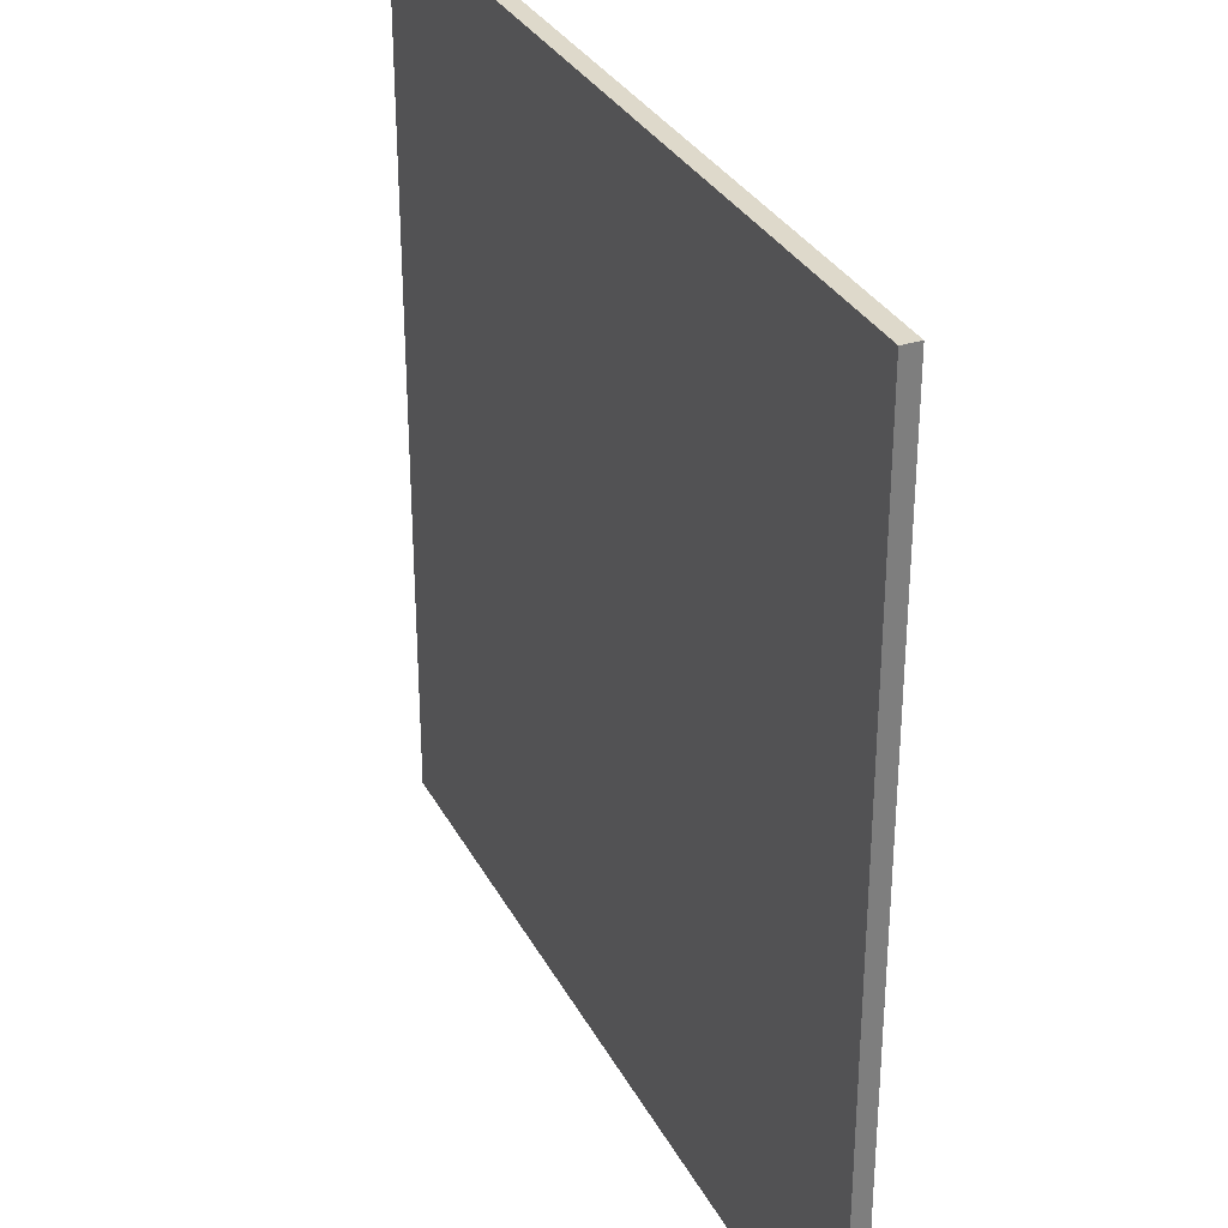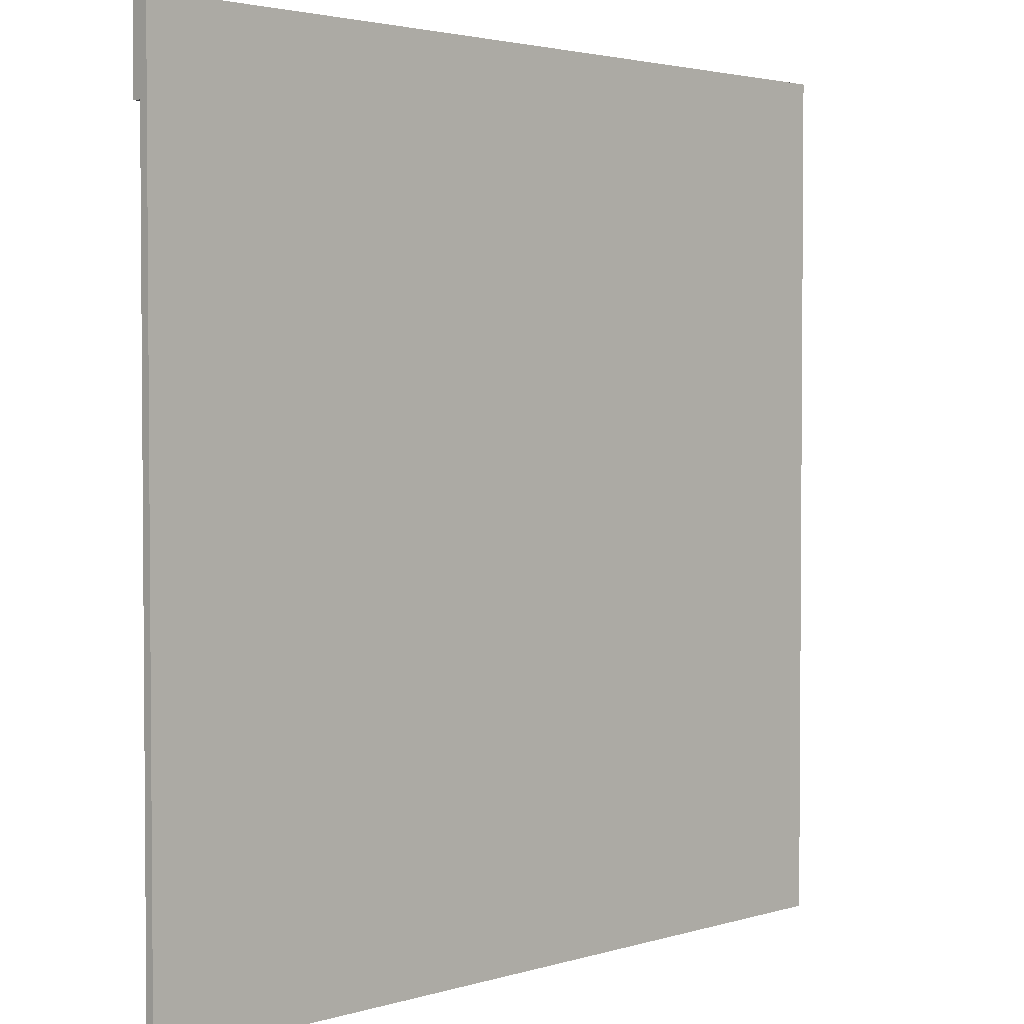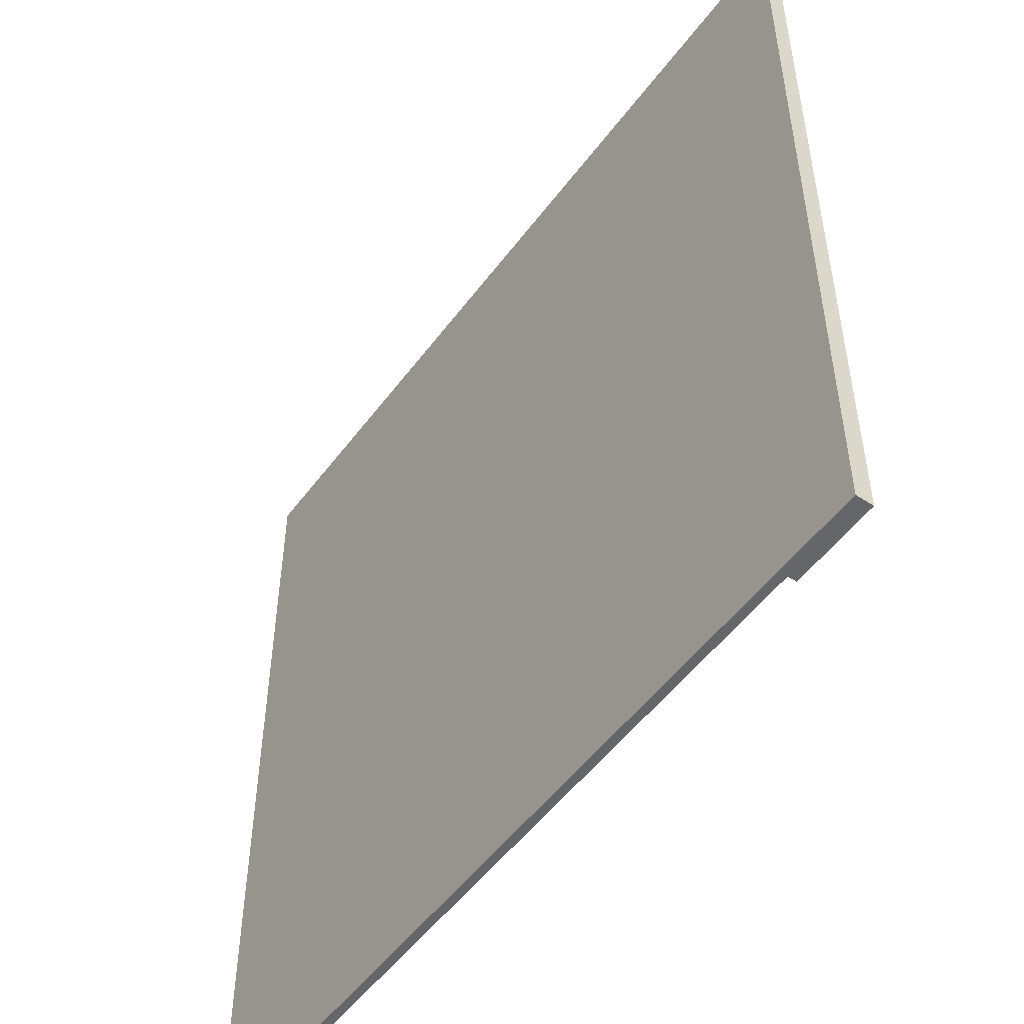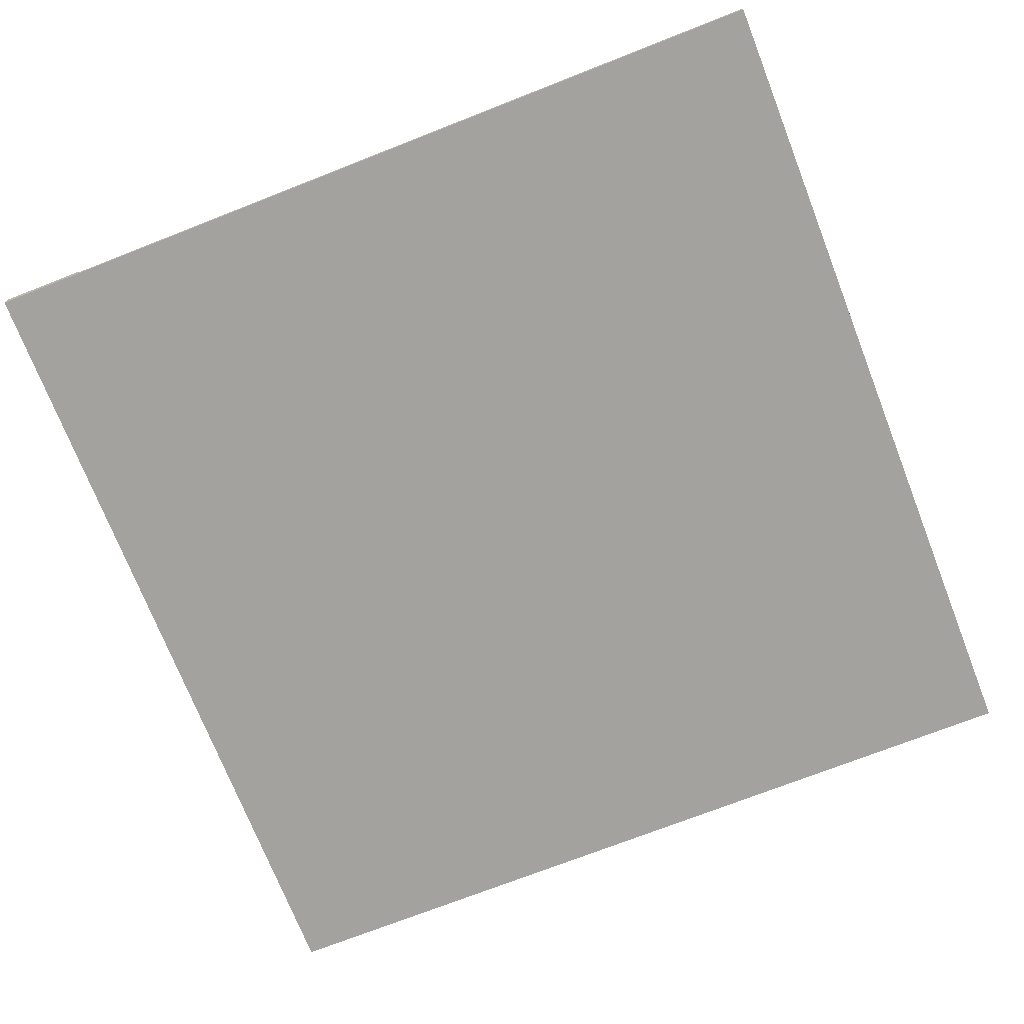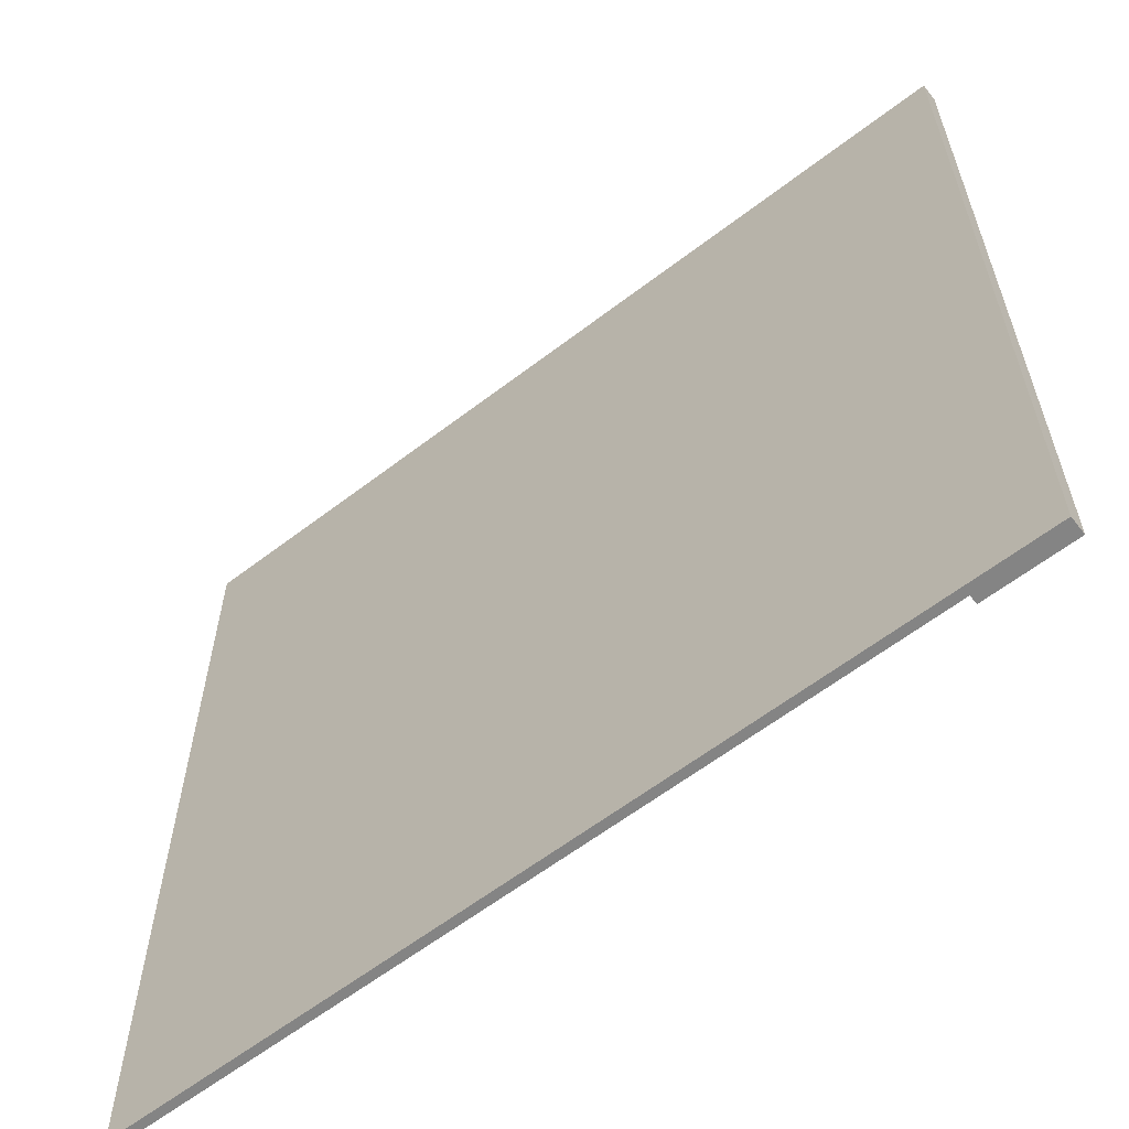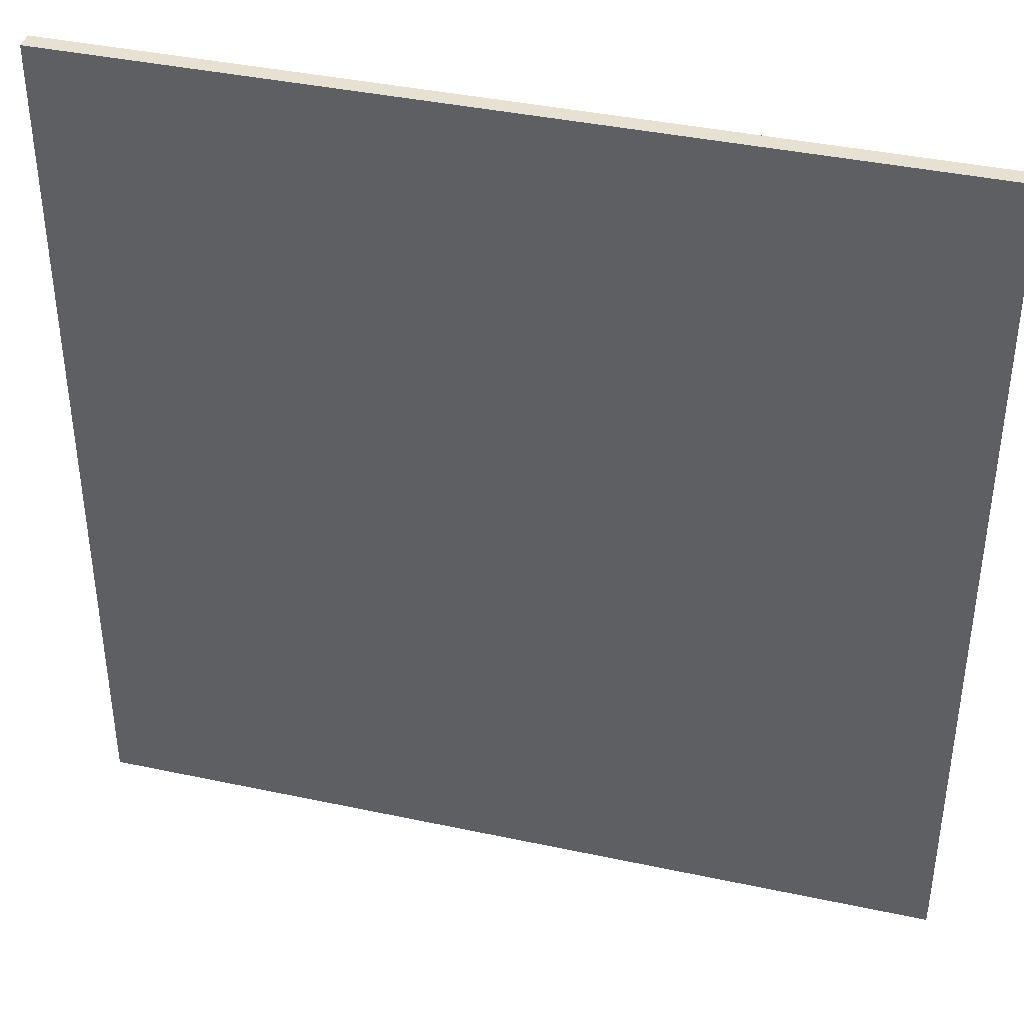
<metadata>
{"format":"obj","ext":"obj","renderer":"f3d","projection":"perspective","resolution":1024,"background":"white","views":[{"elev":31.7,"azim":66.0,"up":"+Z"},{"elev":2.7,"azim":-46.4,"up":"+Z"},{"elev":-51.7,"azim":54.5,"up":"+Z"},{"elev":-72.6,"azim":-158.6,"up":"+Y"},{"elev":-61.3,"azim":38.0,"up":"+Z"},{"elev":39.6,"azim":14.9,"up":"+Z"}]}
</metadata>
<code>
g corner_12
v 0.5 0 0.5
v 0.5 0 -0.5
v -0.5 0 0.5
v 0.4 0 -0.5
v -0.5 0 0.4
v -0.5 0 -0.5
v 0.5 0.02 0.5
v -0.5 0.02 0.5
v 0.5 0.02 -0.5
v -0.5 0.01 0.4
v 0.4 0.01 0.4
v -0.5 0.02 0.4
v 0.4 0.02 0.4
v 0.4 0.02 -0.5
v 0.4 0.01 -0.5
v -0.5 0.01 -0.5
f 3 2 1
f 2 3 4
f 4 3 5
f 4 5 6
f 7 3 1
f 3 7 8
f 9 1 2
f 1 9 7
f 12 11 10
f 11 12 13
f 14 13 9
f 13 7 9
f 7 13 8
f 8 13 12
f 3 10 5
f 10 3 12
f 12 3 8
f 15 2 4
f 2 15 9
f 9 15 14
f 11 14 15
f 14 11 13
f 15 10 11
f 10 15 16
f 16 4 6
f 4 16 15
f 5 16 6
f 16 5 10

</code>
